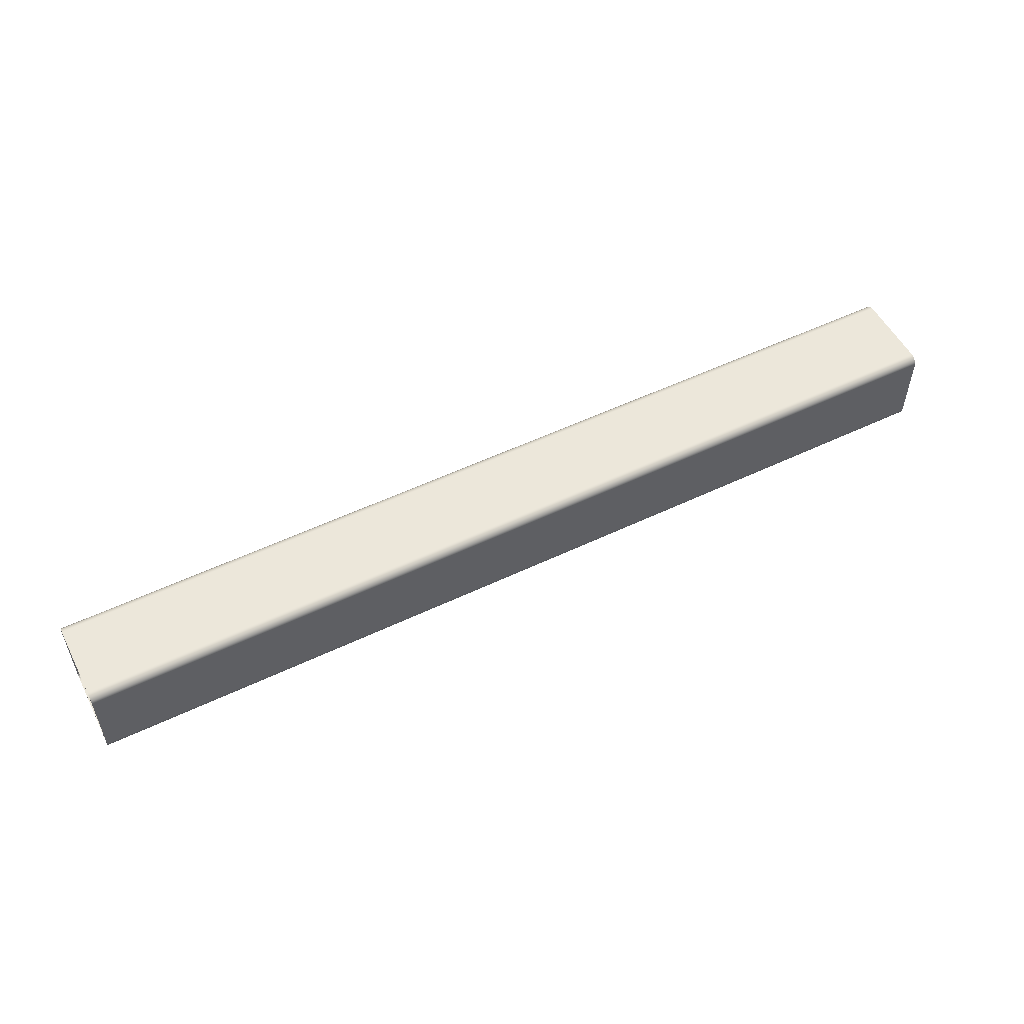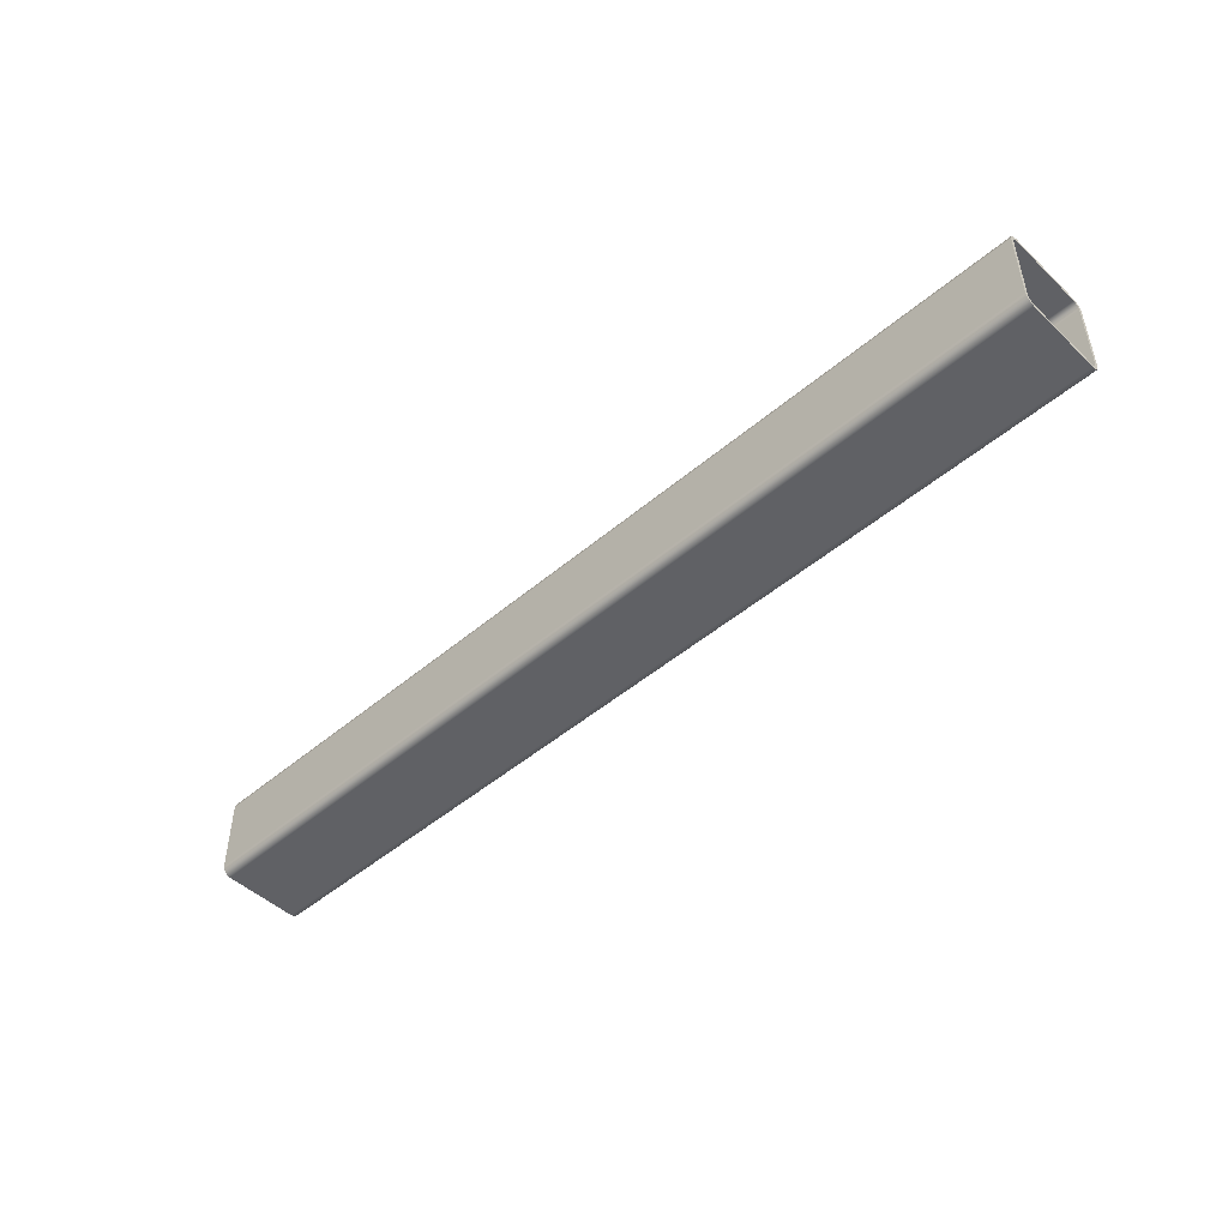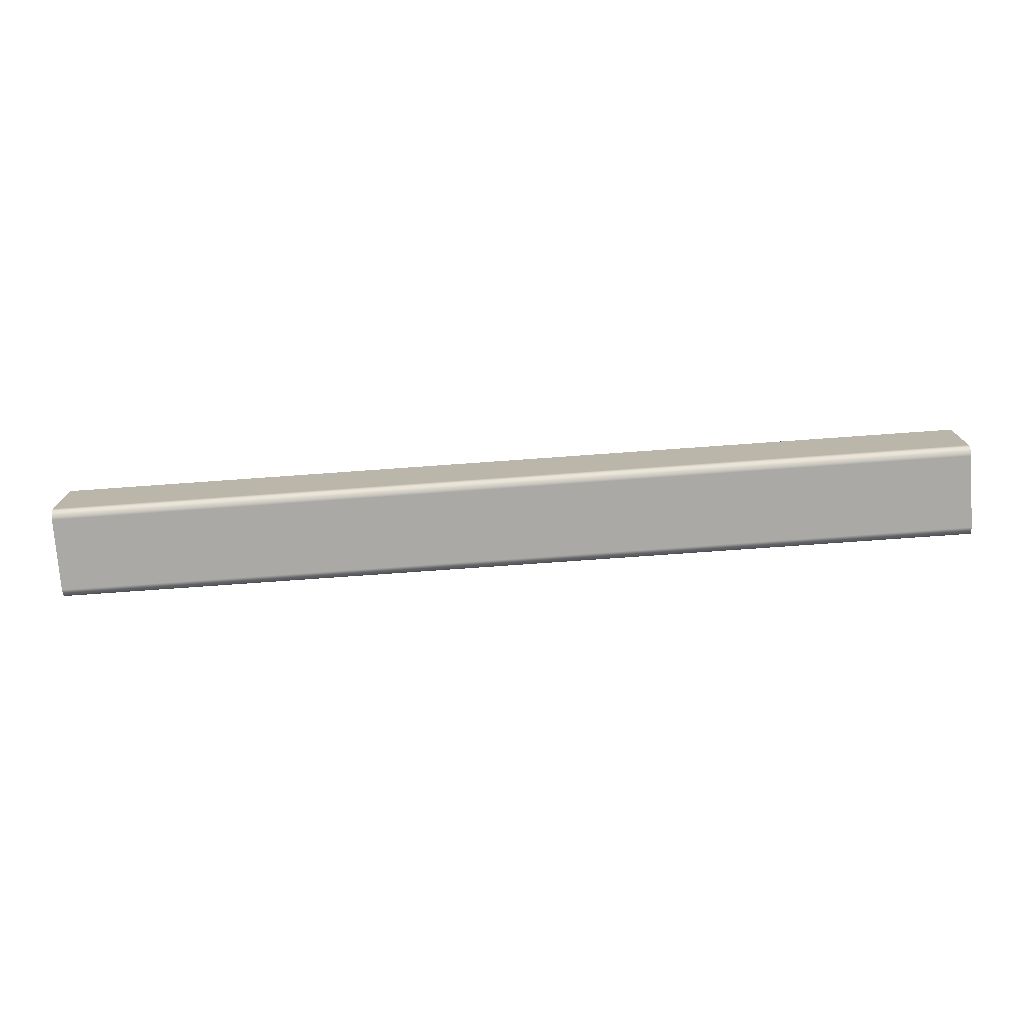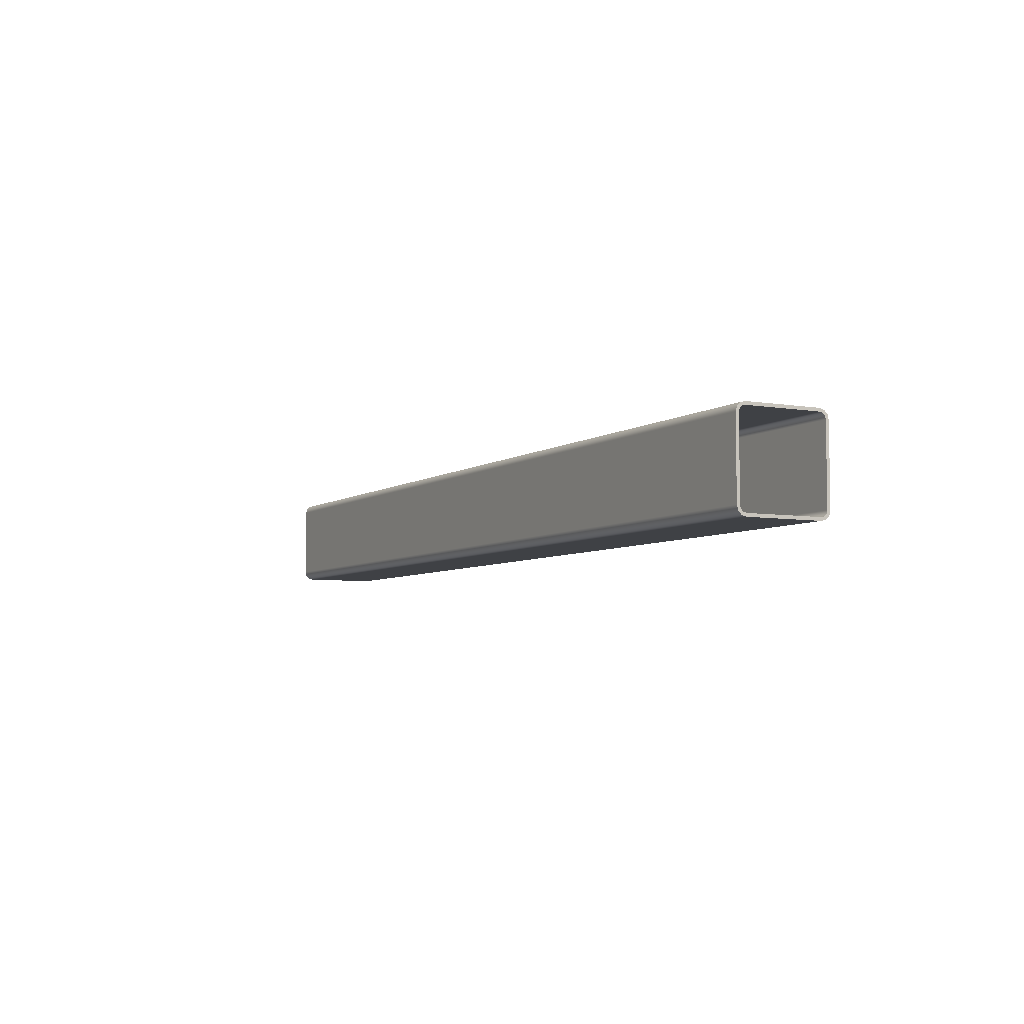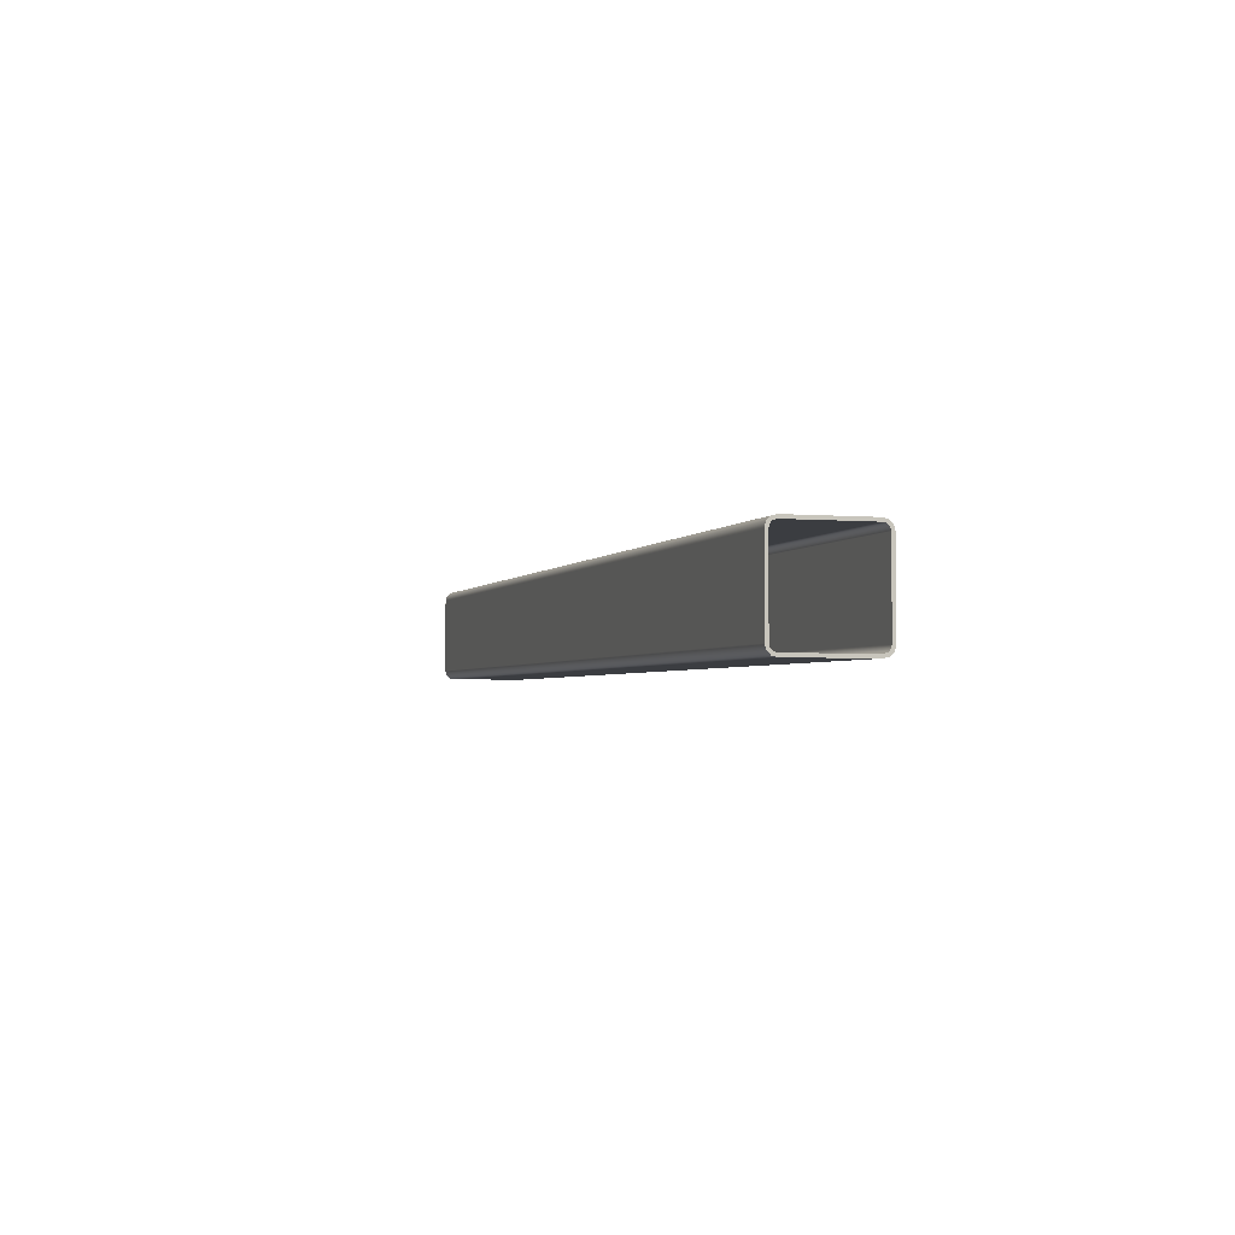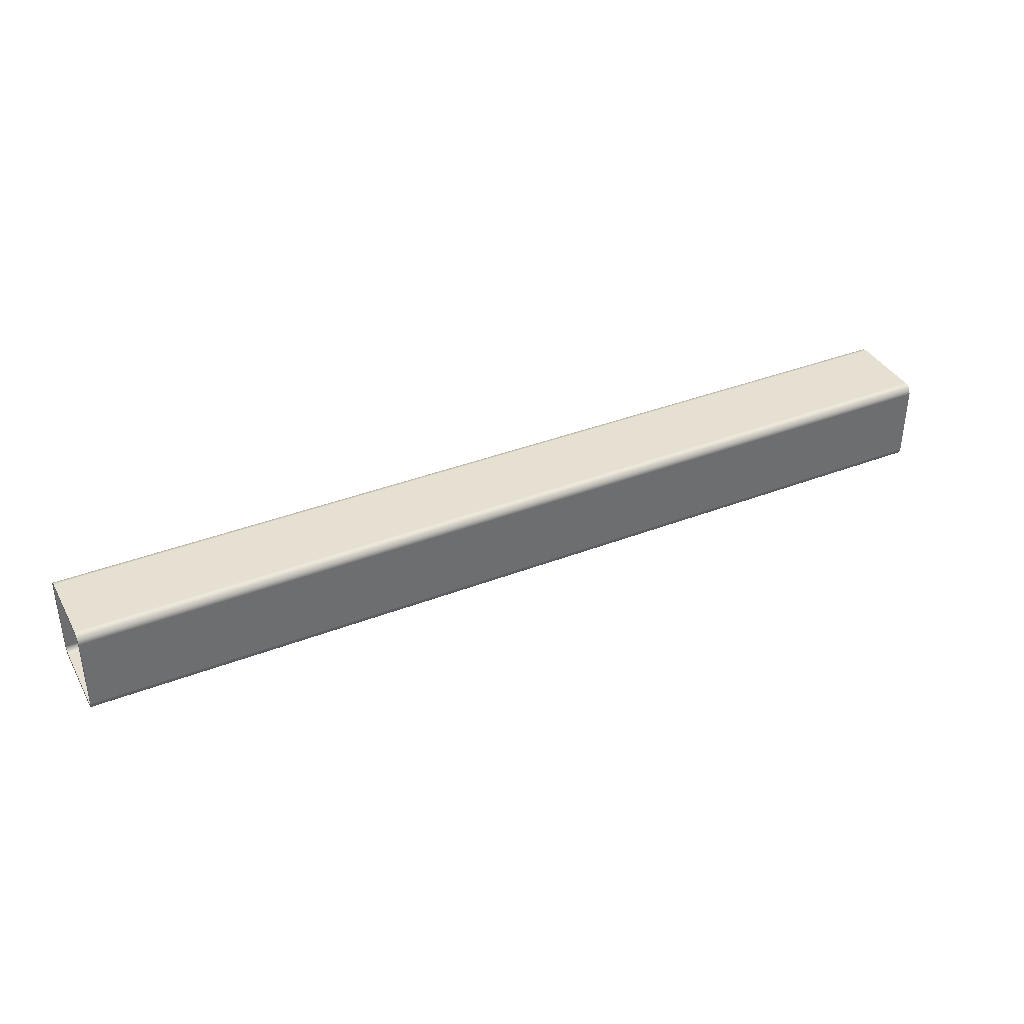
<metadata>
{"format":"obj","ext":"obj","renderer":"f3d","projection":"perspective","resolution":1024,"background":"white","views":[{"elev":53.5,"azim":153.0,"up":"+Y"},{"elev":-48.0,"azim":43.6,"up":"+Z"},{"elev":-75.3,"azim":-175.9,"up":"+Y"},{"elev":-5.7,"azim":61.9,"up":"+Z"},{"elev":-2.6,"azim":-107.4,"up":"+Y"},{"elev":37.8,"azim":-26.2,"up":"+Y"}]}
</metadata>
<code>
v 0 0.2 -5.4
v 0 0.2 -0.6
v 60 0.2 -0.6
v 60 0.2 -5.4
v 0 0.6 -5.8
v 0 0.4 -5.746
v 0 0.2536 -5.6
v 0 0.2 -5.4
v 60 0.2 -5.4
v 60 0.2536 -5.6
v 60 0.4 -5.746
v 60 0.6 -5.8
v 0 5.4 -5.8
v 0 0.6 -5.8
v 60 0.6 -5.8
v 60 5.4 -5.8
v 0 5.8 -5.4
v 0 5.746 -5.6
v 0 5.6 -5.746
v 0 5.4 -5.8
v 60 5.4 -5.8
v 60 5.6 -5.746
v 60 5.746 -5.6
v 60 5.8 -5.4
v 0 5.8 -0.6
v 0 5.8 -5.4
v 60 5.8 -5.4
v 60 5.8 -0.6
v 0 5.4 -0.2
v 0 5.6 -0.2536
v 0 5.746 -0.4
v 0 5.8 -0.6
v 60 5.8 -0.6
v 60 5.746 -0.4
v 60 5.6 -0.2536
v 60 5.4 -0.2
v 0 0.6 -0.2
v 0 5.4 -0.2
v 60 5.4 -0.2
v 60 0.6 -0.2
v 0 0.2 -0.6
v 0 0.2536 -0.4
v 0 0.4 -0.2536
v 0 0.6 -0.2
v 60 0.6 -0.2
v 60 0.4 -0.2536
v 60 0.2536 -0.4
v 60 0.2 -0.6
v 0 6 -5.4
v 0 6 -0.6
v 60 6 -0.6
v 60 6 -5.4
v 0 5.4 -6
v 0 5.7 -5.92
v 0 5.92 -5.7
v 0 6 -5.4
v 60 6 -5.4
v 60 5.92 -5.7
v 60 5.7 -5.92
v 60 5.4 -6
v 0 0.6 -6
v 0 5.4 -6
v 60 5.4 -6
v 60 0.6 -6
v 0 -2.22e-16 -5.4
v 0 0.08038 -5.7
v 0 0.3 -5.92
v 0 0.6 -6
v 60 0.6 -6
v 60 0.3 -5.92
v 60 0.08038 -5.7
v 60 -2.22e-16 -5.4
v 0 0 -0.6
v 0 -2.22e-16 -5.4
v 60 -2.22e-16 -5.4
v 60 0 -0.6
v 0 0.6 0
v 0 0.3 -0.08038
v 0 0.08038 -0.3
v 0 0 -0.6
v 60 0 -0.6
v 60 0.08038 -0.3
v 60 0.3 -0.08038
v 60 0.6 0
v 0 5.4 2.22e-16
v 0 0.6 0
v 60 0.6 0
v 60 5.4 2.22e-16
v 0 6 -0.6
v 0 5.92 -0.3
v 0 5.7 -0.08038
v 0 5.4 2.22e-16
v 60 5.4 2.22e-16
v 60 5.7 -0.08038
v 60 5.92 -0.3
v 60 6 -0.6
v 60 0.2 -0.6
v 60 0.2536 -0.4
v 60 0.4 -0.2536
v 60 0.6 -0.2
v 60 5.4 -0.2
v 60 5.6 -0.2536
v 60 5.746 -0.4
v 60 5.8 -0.6
v 60 5.8 -5.4
v 60 5.746 -5.6
v 60 5.6 -5.746
v 60 5.4 -5.8
v 60 0.6 -5.8
v 60 0.4 -5.746
v 60 0.2536 -5.6
v 60 0.2 -5.4
v 60 6 -0.6
v 60 5.92 -0.3
v 60 5.7 -0.08038
v 60 5.4 2.22e-16
v 60 0.6 0
v 60 0.3 -0.08038
v 60 0.08038 -0.3
v 60 0 -0.6
v 60 -2.22e-16 -5.4
v 60 0.08038 -5.7
v 60 0.3 -5.92
v 60 0.6 -6
v 60 5.4 -6
v 60 5.7 -5.92
v 60 5.92 -5.7
v 60 6 -5.4
v 0 0.6 -0.2
v 0 0.4 -0.2536
v 0 0.2536 -0.4
v 0 0.2 -0.6
v 0 0.2 -5.4
v 0 0.2536 -5.6
v 0 0.4 -5.746
v 0 0.6 -5.8
v 0 5.4 -5.8
v 0 5.6 -5.746
v 0 5.746 -5.6
v 0 5.8 -5.4
v 0 5.8 -0.6
v 0 5.746 -0.4
v 0 5.6 -0.2536
v 0 5.4 -0.2
v 0 5.4 2.22e-16
v 0 5.7 -0.08038
v 0 5.92 -0.3
v 0 6 -0.6
v 0 6 -5.4
v 0 5.92 -5.7
v 0 5.7 -5.92
v 0 5.4 -6
v 0 0.6 -6
v 0 0.3 -5.92
v 0 0.08038 -5.7
v 0 -2.22e-16 -5.4
v 0 0 -0.6
v 0 0.08038 -0.3
v 0 0.3 -0.08038
v 0 0.6 0
g 6ff0e73e-e383-11ea-a4ea-54bf646e7e1f
f 1 2 4
f 4 2 3
g 6ff1d1ba-e383-11ea-a63e-54bf646e7e1f
f 12 5 11
f 11 5 6
f 11 6 7
f 8 9 7
f 7 9 10
f 7 10 11
g 6ff2951c-e383-11ea-92a3-54bf646e7e1f
f 13 14 16
f 16 14 15
g 6ff356b4-e383-11ea-81cb-54bf646e7e1f
f 24 17 23
f 23 17 18
f 23 18 19
f 20 21 19
f 19 21 22
f 19 22 23
g 6ff41bb8-e383-11ea-bc5c-54bf646e7e1f
f 25 26 28
f 28 26 27
g 6ff4dede-e383-11ea-a3d1-54bf646e7e1f
f 36 29 35
f 35 29 30
f 35 30 31
f 32 33 31
f 31 33 34
f 31 34 35
g 6ff5a24c-e383-11ea-a8c1-54bf646e7e1f
f 37 38 40
f 40 38 39
g 6ff6658a-e383-11ea-9f6a-54bf646e7e1f
f 48 41 47
f 47 41 42
f 47 42 43
f 44 45 43
f 43 45 46
f 43 46 47
g 6ff74fee-e383-11ea-aedb-54bf646e7e1f
f 49 50 52
f 52 50 51
g 6ff81340-e383-11ea-a53c-54bf646e7e1f
f 60 53 59
f 59 53 54
f 59 54 58
f 58 54 55
f 58 55 57
f 57 55 56
g 6ff8d6a8-e383-11ea-9aa0-54bf646e7e1f
f 61 62 64
f 64 62 63
g 6ff9c10c-e383-11ea-a411-54bf646e7e1f
f 72 65 71
f 71 65 66
f 71 66 70
f 70 66 67
f 70 67 69
f 69 67 68
g 6ffaab70-e383-11ea-b537-54bf646e7e1f
f 73 74 76
f 76 74 75
g 6ffb95b0-e383-11ea-a184-54bf646e7e1f
f 84 77 83
f 83 77 78
f 83 78 82
f 82 78 79
f 82 79 81
f 81 79 80
g 6ffc8028-e383-11ea-b427-54bf646e7e1f
f 85 86 88
f 88 86 87
g 6ffd6a70-e383-11ea-8b01-54bf646e7e1f
f 96 89 95
f 95 89 90
f 95 90 94
f 94 90 91
f 94 91 93
f 93 91 92
g 6ffe54e6-e383-11ea-9d06-54bf646e7e1f
f 98 119 97
f 97 119 120
f 97 120 121
f 119 98 118
f 118 98 99
f 118 99 117
f 117 99 100
f 117 100 116
f 116 100 101
f 116 101 102
f 116 102 115
f 115 102 103
f 115 103 114
f 114 103 104
f 114 104 113
f 113 104 105
f 113 105 128
f 128 105 127
f 127 105 106
f 127 106 126
f 126 106 107
f 126 107 125
f 125 107 108
f 125 108 124
f 124 108 109
f 124 109 123
f 123 109 110
f 123 110 111
f 123 111 122
f 122 111 112
f 122 112 121
f 121 112 97
g 6fff8d50-e383-11ea-aaed-54bf646e7e1f
f 130 159 129
f 129 159 160
f 129 160 144
f 144 160 145
f 144 145 143
f 143 145 146
f 143 146 142
f 142 146 147
f 142 147 141
f 141 147 148
f 141 148 149
f 130 131 159
f 159 131 158
f 158 131 132
f 158 132 157
f 157 132 133
f 157 133 156
f 156 133 155
f 155 133 134
f 155 134 154
f 154 134 135
f 154 135 153
f 153 135 136
f 153 136 152
f 152 136 137
f 152 137 138
f 152 138 151
f 151 138 139
f 151 139 150
f 150 139 140
f 150 140 149
f 149 140 141

</code>
